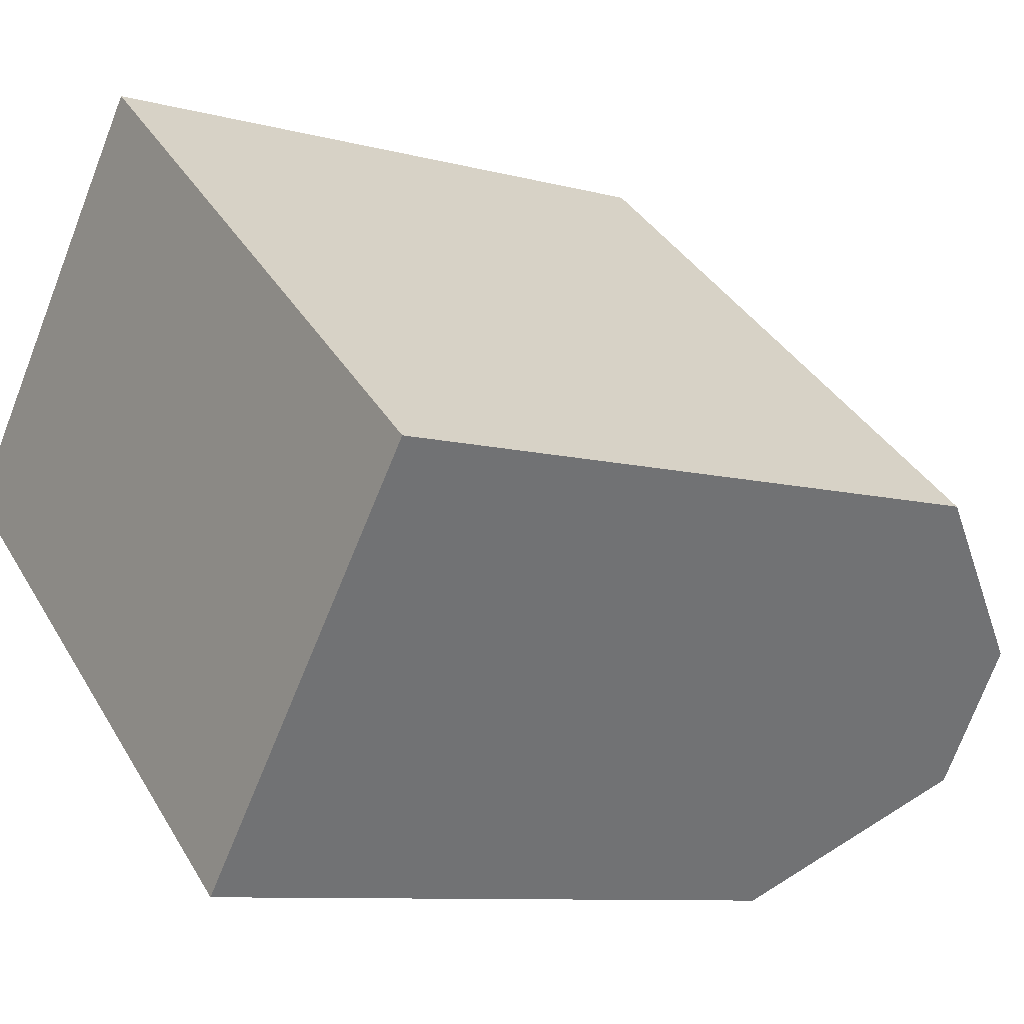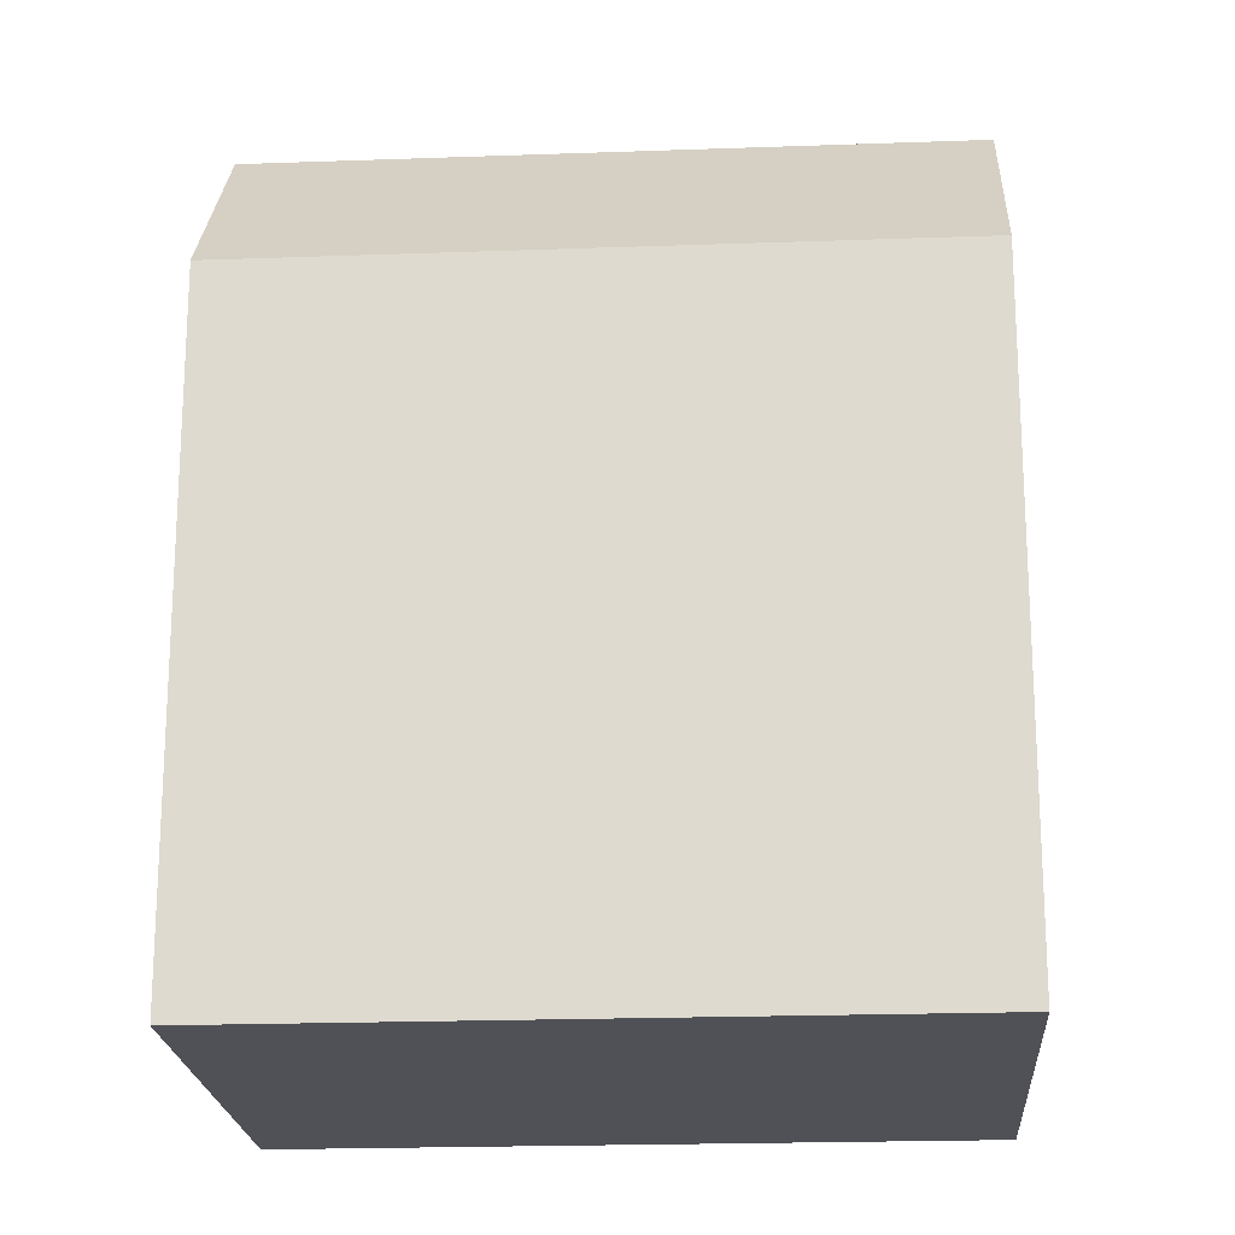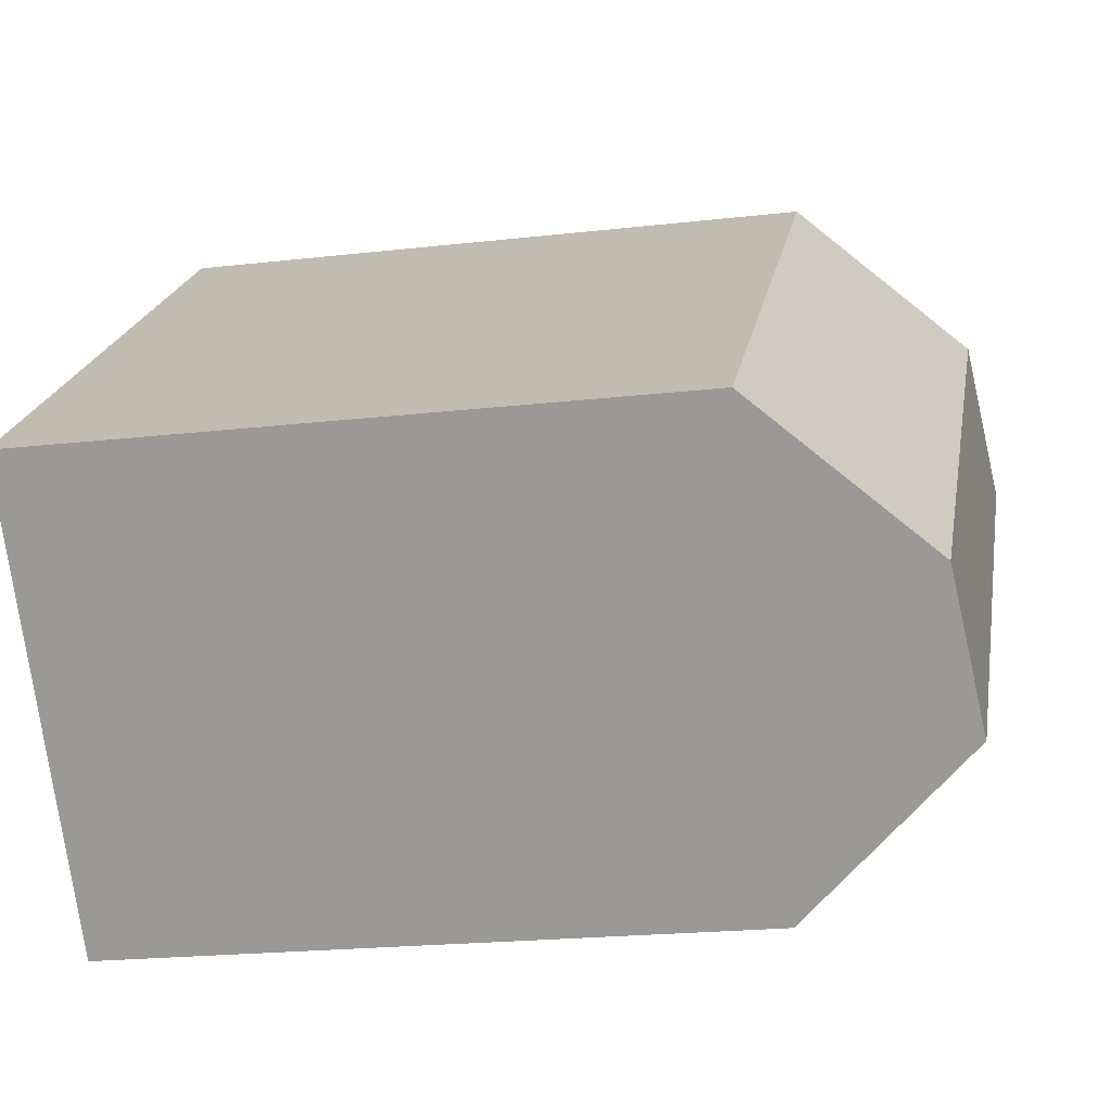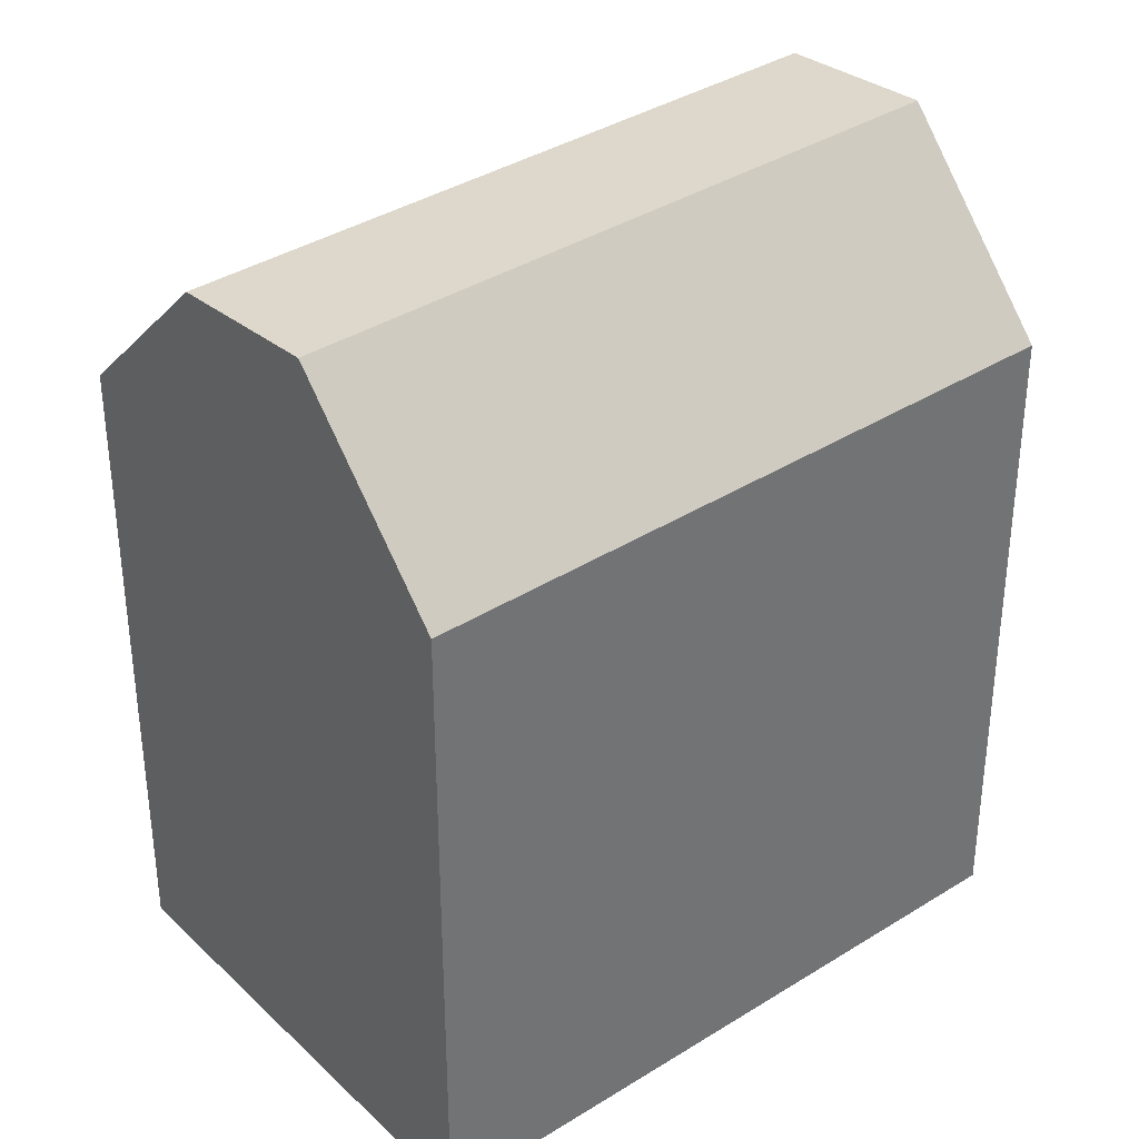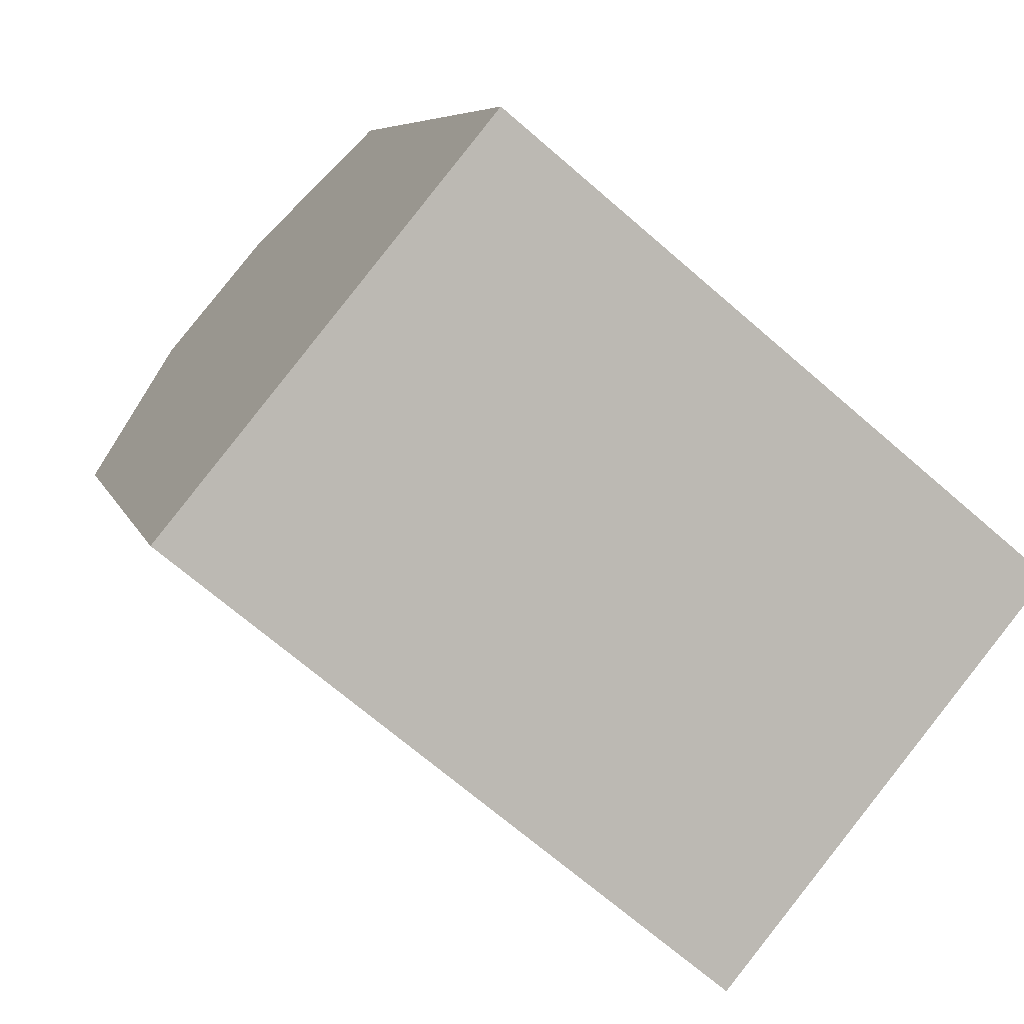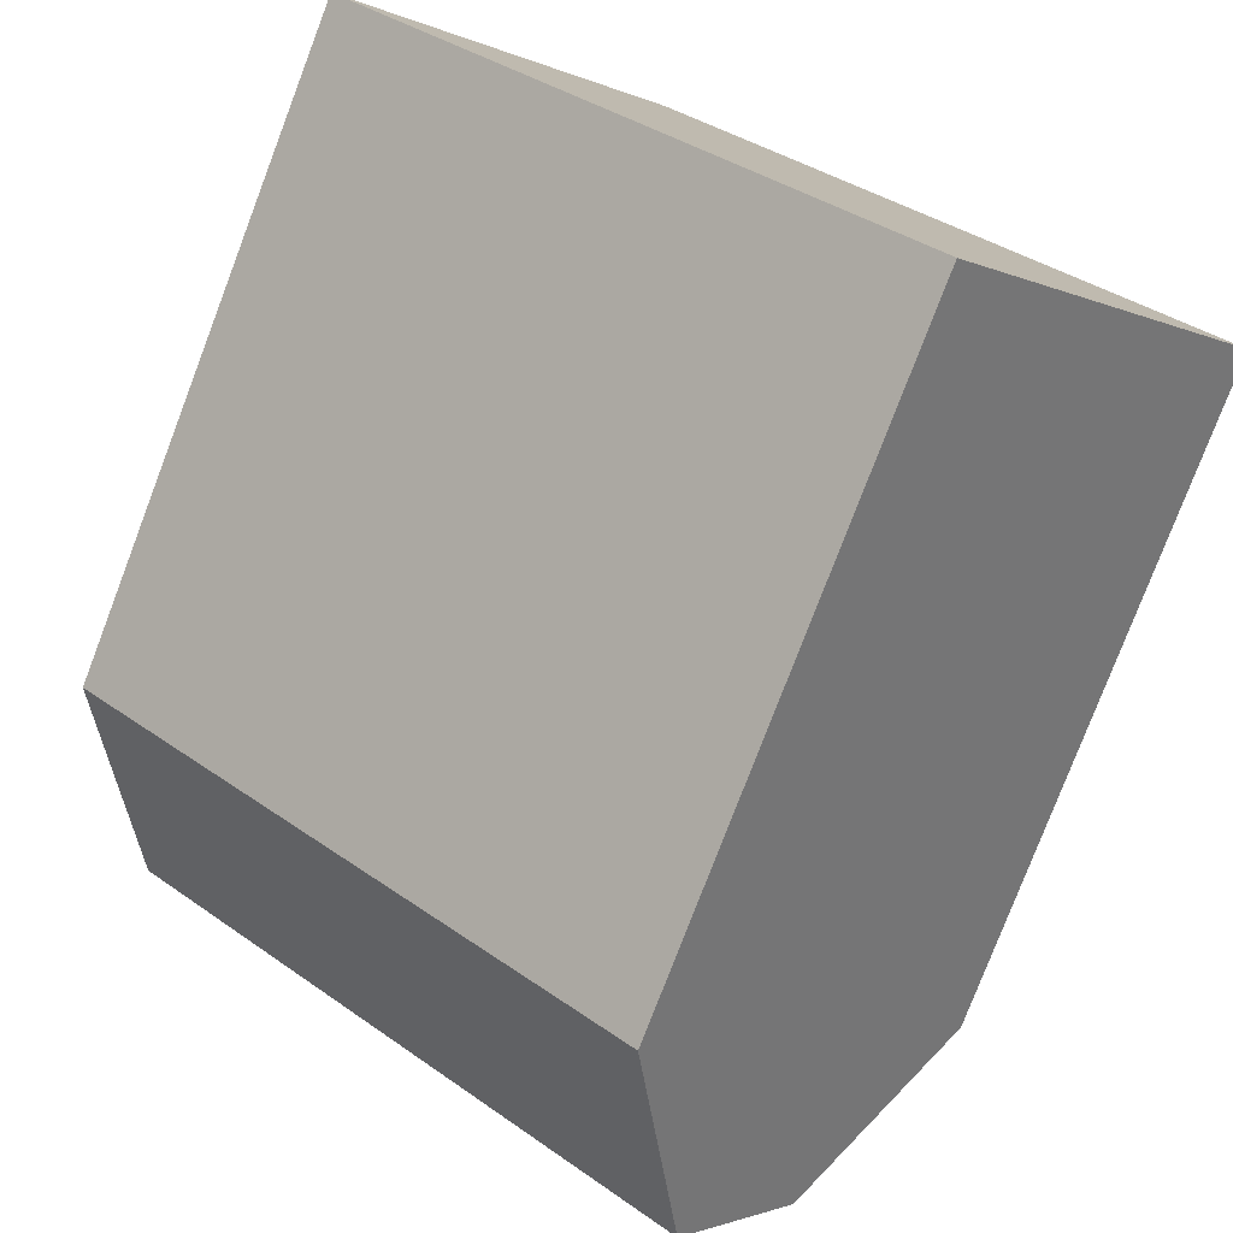
<metadata>
{"format":"obj","ext":"obj","renderer":"f3d","projection":"perspective","resolution":1024,"background":"white","views":[{"elev":-8.9,"azim":54.2,"up":"+Z"},{"elev":-20.5,"azim":-136.8,"up":"+Y"},{"elev":-20.8,"azim":101.7,"up":"+Z"},{"elev":36.8,"azim":-179.8,"up":"+Y"},{"elev":6.4,"azim":-13.2,"up":"+Z"},{"elev":-78.5,"azim":-20.9,"up":"+Z"}]}
</metadata>
<code>
v  21.38 23.71 -5.218
v  15.33 18.93 -12.59
v  18.38 24.18 -8.874
v  24.4 18.93 -1.54
v  15.33 7.709e-16 -12.59
v  24.4 9.425e-17 -1.539
v  18.38 5.433e-16 -8.873
v  21.38 3.195e-16 -5.217
v  0.0004031 18.93 -0.0005997
v  6.054 23.71 7.372
v  3.052 24.18 3.716
v  9.073 18.93 11.05
v  0 0 0
v  9.073 -6.766e-16 11.05
v  3.052 -2.276e-16 3.716
v  6.053 -4.514e-16 7.372
g defaultobject
f 1 2 3
f 2 1 4
f 2 4 5
f 5 4 6
f 5 6 7
f 7 6 8
f 9 10 11
f 10 9 12
f 12 9 13
f 12 13 14
f 14 13 15
f 14 15 16
f 6 12 14
f 12 6 4
f 9 5 13
f 5 9 2
f 7 13 5
f 13 7 8
f 13 8 6
f 13 6 14
f 13 14 15
f 15 14 16
f 10 4 1
f 4 10 12
f 11 1 3
f 1 11 10
f 9 3 2
f 3 9 11

</code>
